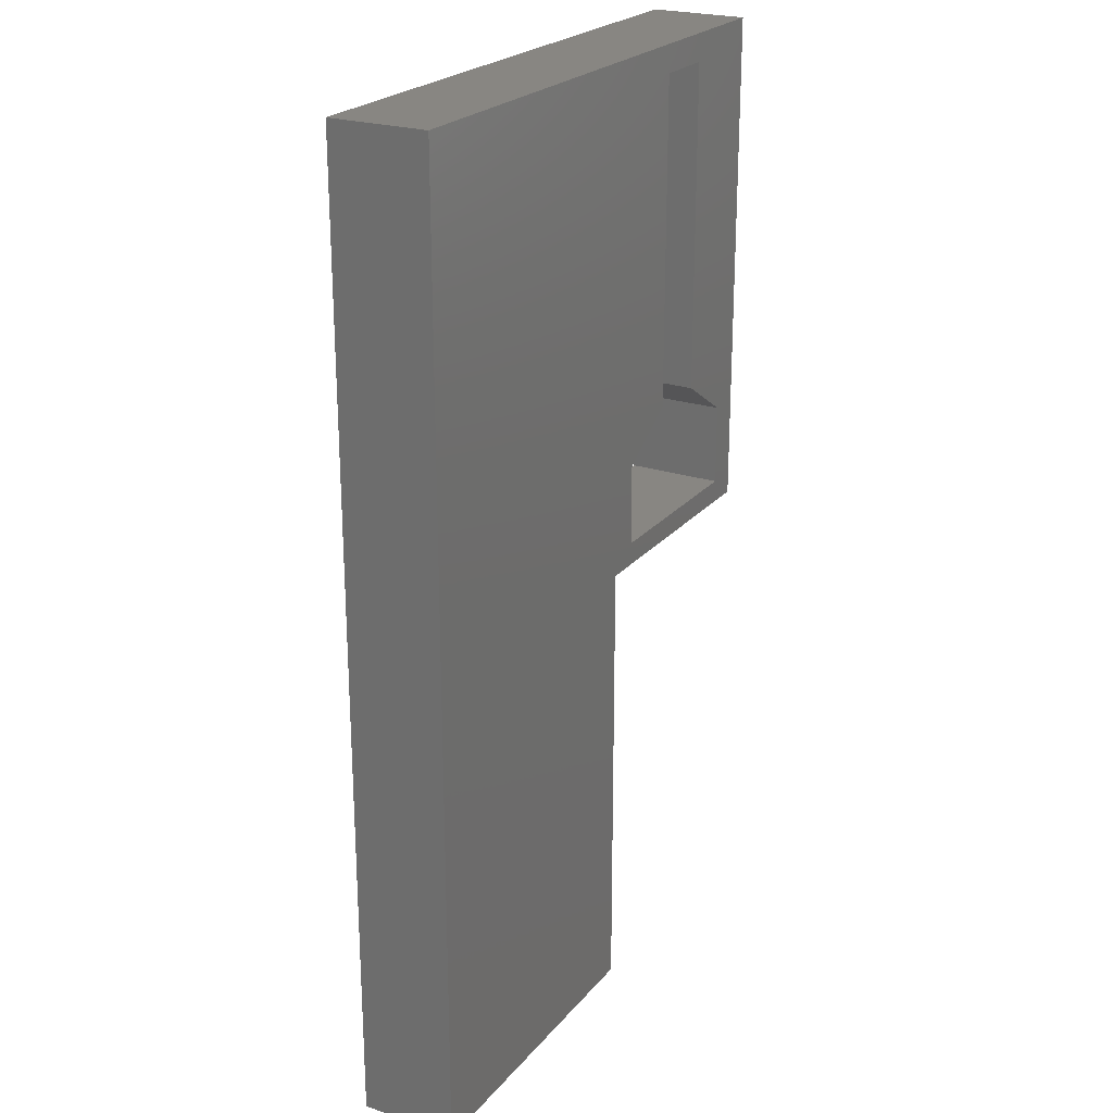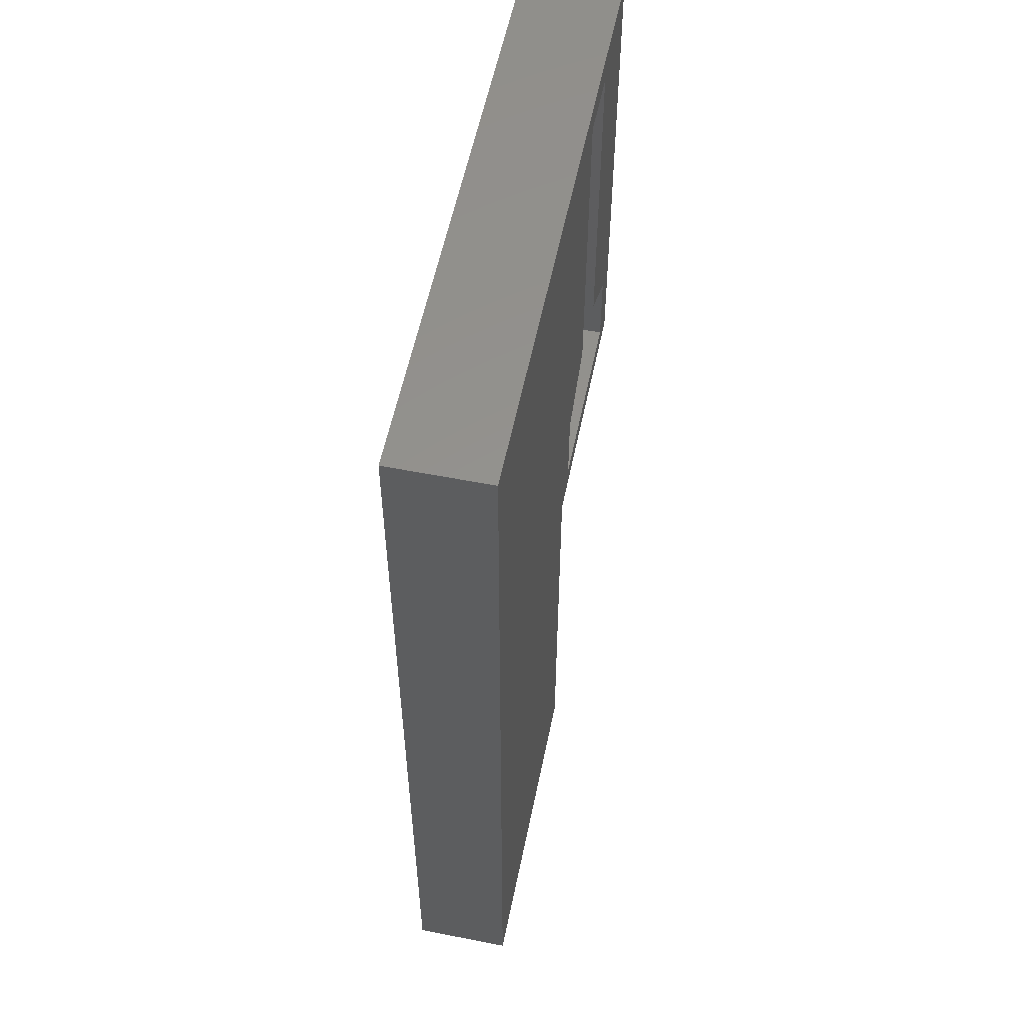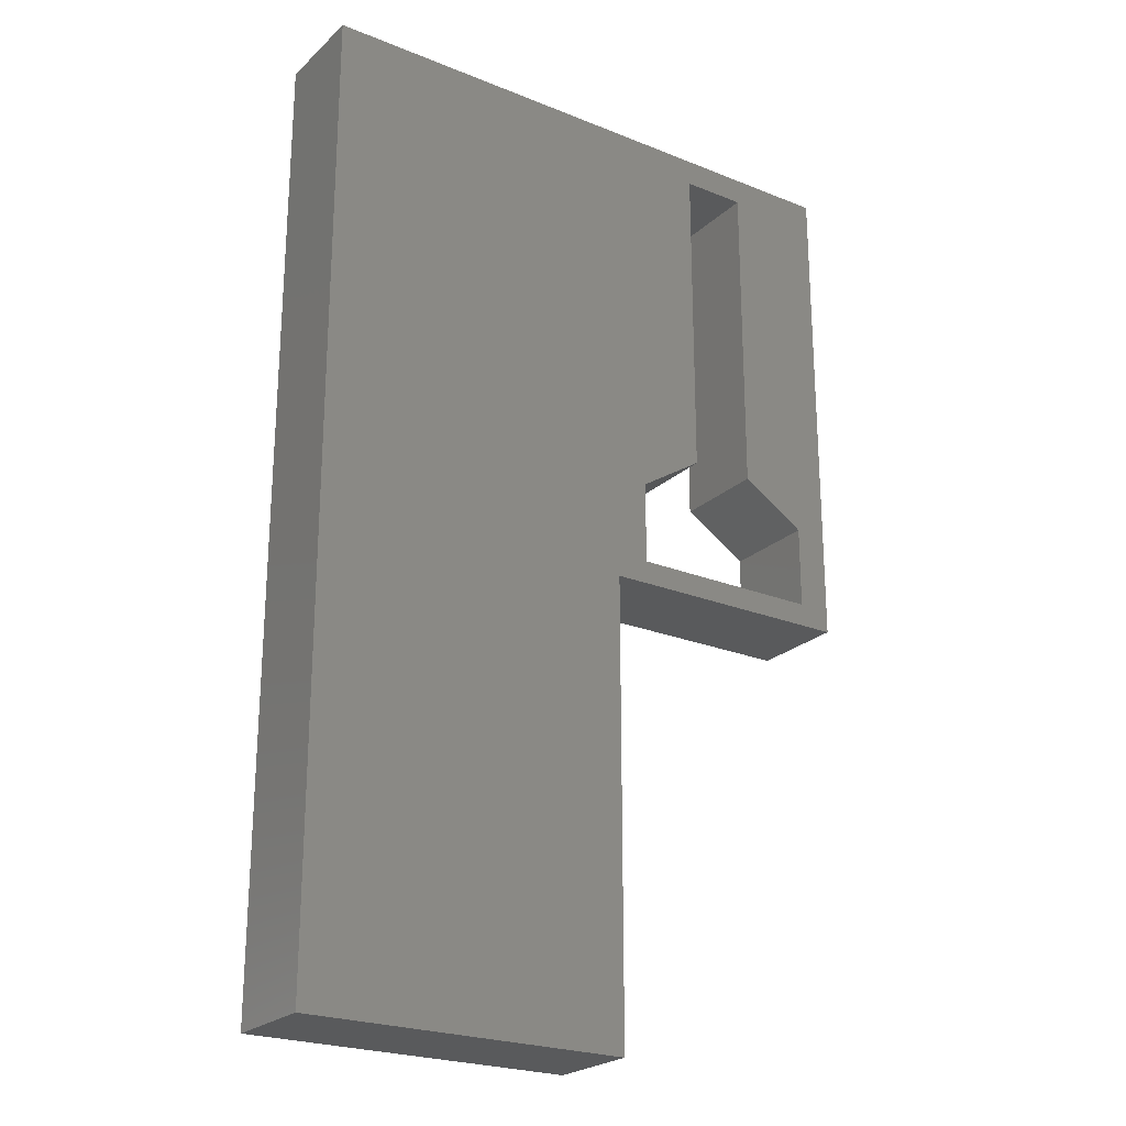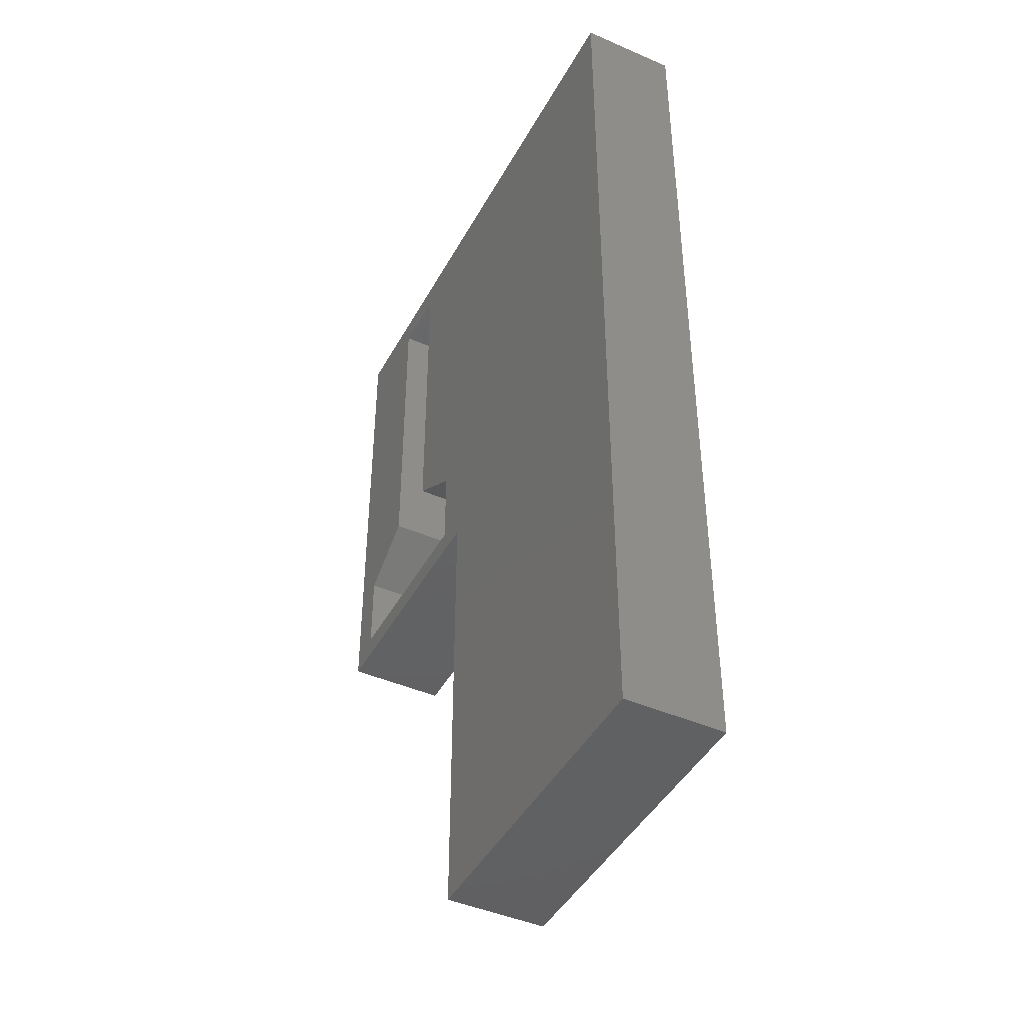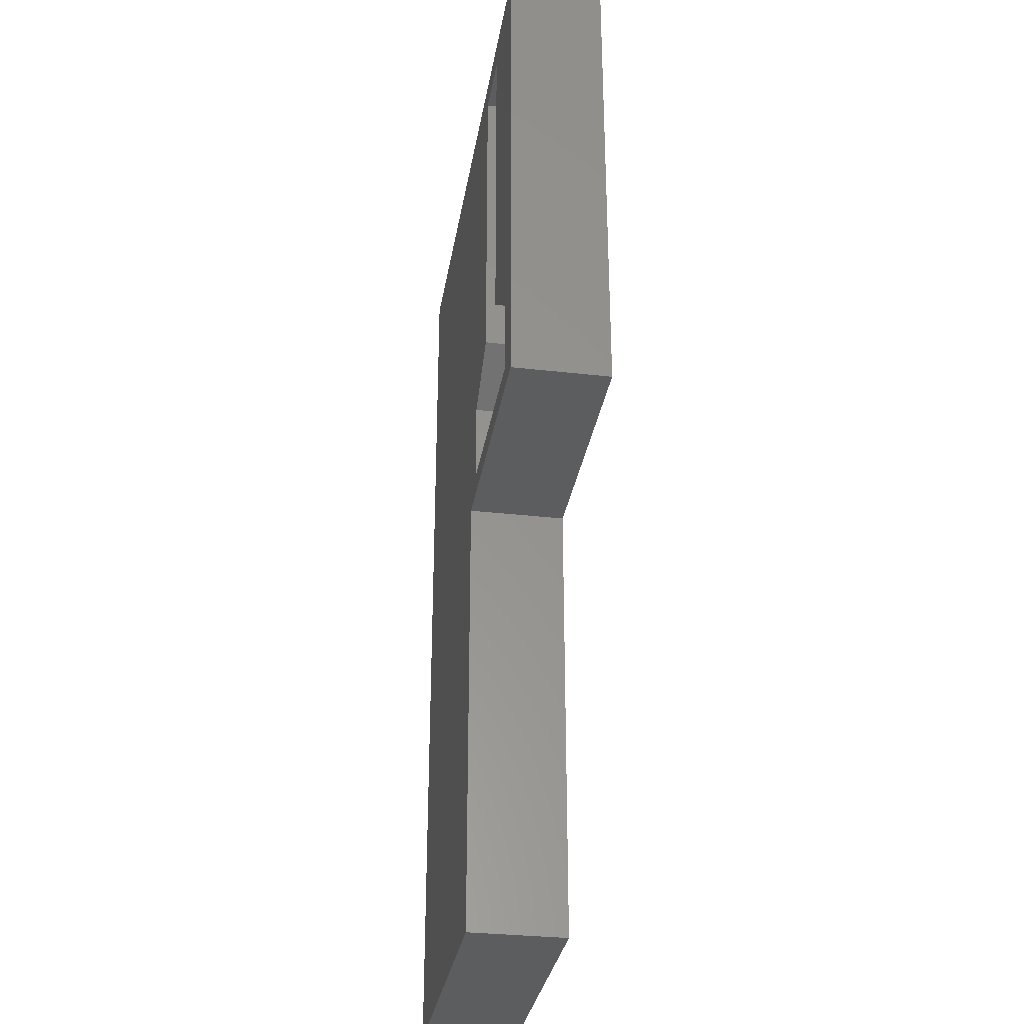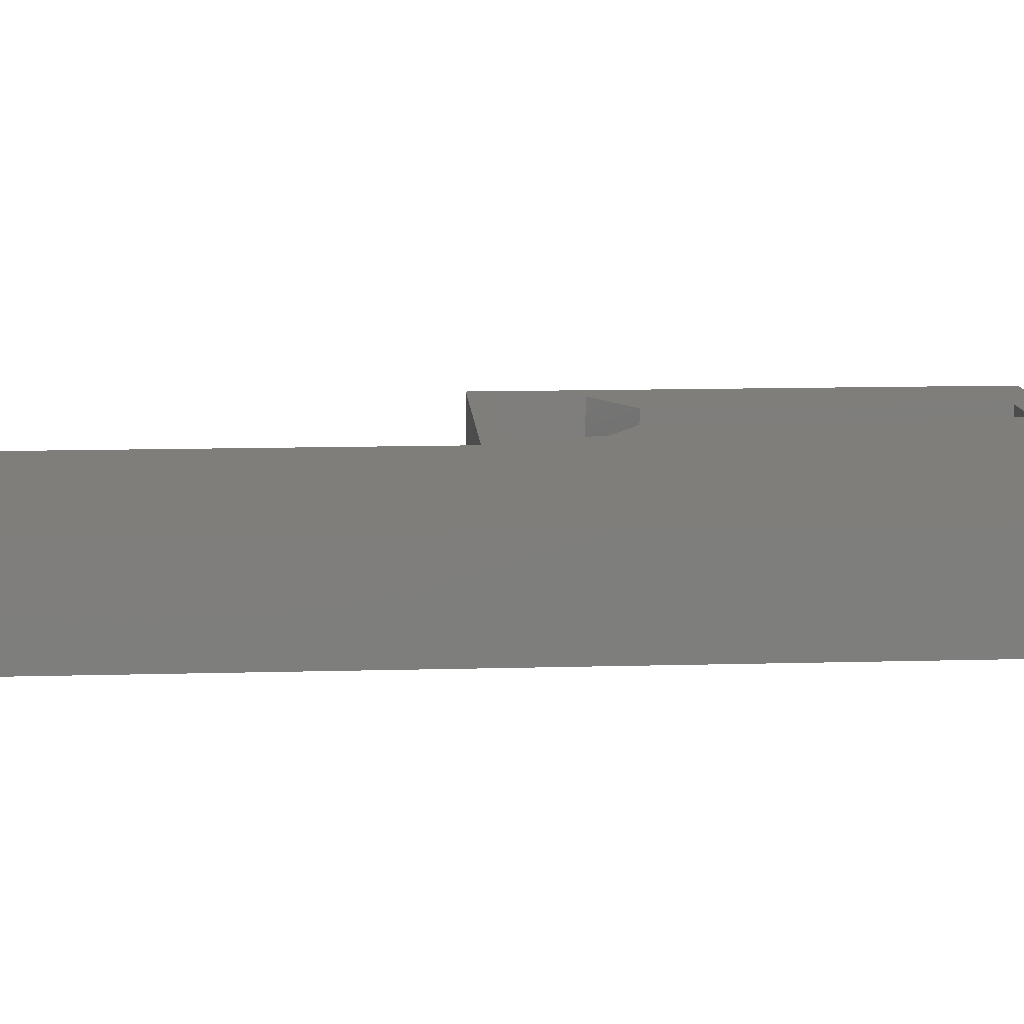
<metadata>
{"format":"stl","ext":"stl","renderer":"f3d","projection":"perspective","resolution":1024,"background":"white","views":[{"elev":23.3,"azim":-60.8,"up":"+Z"},{"elev":56.4,"azim":-78.4,"up":"+Z"},{"elev":-23.6,"azim":-34.1,"up":"+Z"},{"elev":-44.1,"azim":-117.0,"up":"+Z"},{"elev":-31.7,"azim":80.8,"up":"+Z"},{"elev":12.2,"azim":-93.7,"up":"+Y"}]}
</metadata>
<code>
# stl→obj: 28 verts, 56 faces
v 9.6 0 18.7
v 9.6 3.6 0
v 9.6 3.6 18.7
v 9.6 0 0
v -12 3.6 18.7
v -12 0 18.7
v 0 0 0
v 0 3.6 0
v 3.6 3.6 17.68
v 6 3.6 17.68
v 6 3.6 5.44
v 8.4 3.6 3.91
v 8.4 3.6 0.85
v 1.2 3.6 0.85
v 1.2 3.6 3.91
v 3.6 3.6 5.44
v -12 3.6 -17
v 0 3.6 -17
v 3.6 0 17.68
v 1.2 0 3.91
v 3.6 0 5.44
v 1.2 0 0.85
v 8.4 0 0.85
v -12 0 -17
v 0 0 -17
v 6 0 17.68
v 6 0 5.44
v 8.4 0 3.91
f 1 2 3
f 2 1 4
f 5 1 3
f 1 5 6
f 7 2 4
f 2 7 8
f 9 3 10
f 3 11 10
f 3 12 11
f 2 12 3
f 13 2 14
f 12 2 13
f 3 9 5
f 15 9 16
f 9 15 5
f 8 15 14
f 8 14 2
f 15 8 5
f 17 8 18
f 8 17 5
f 6 19 1
f 20 19 6
f 19 20 21
f 7 20 6
f 22 7 23
f 20 7 22
f 24 7 6
f 7 24 25
f 26 1 19
f 27 1 26
f 28 1 27
f 4 28 23
f 28 4 1
f 4 23 7
f 27 12 28
f 12 27 11
f 27 10 11
f 10 27 26
f 19 10 26
f 10 19 9
f 19 16 9
f 16 19 21
f 20 16 21
f 16 20 15
f 20 14 15
f 14 20 22
f 14 23 13
f 23 14 22
f 23 12 13
f 12 23 28
f 24 5 17
f 5 24 6
f 7 18 8
f 18 7 25
f 24 18 25
f 18 24 17

</code>
